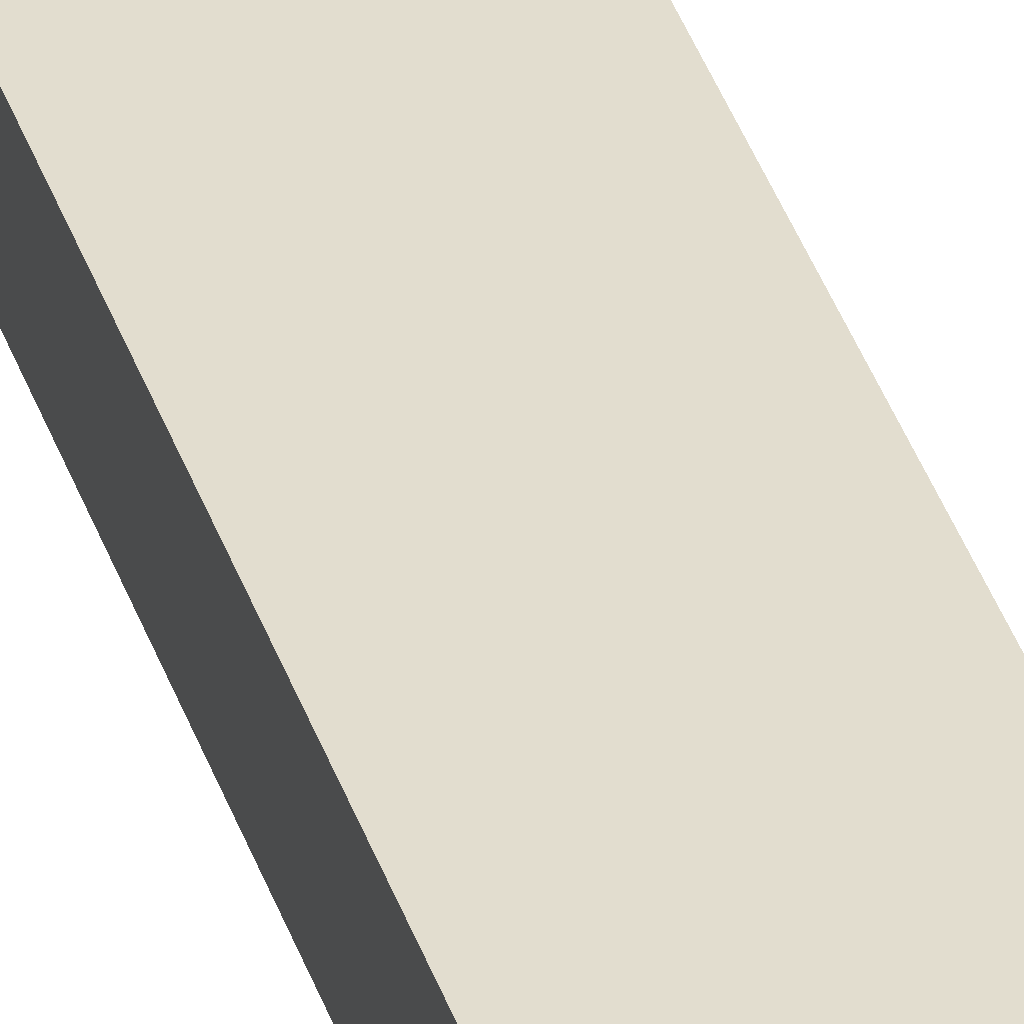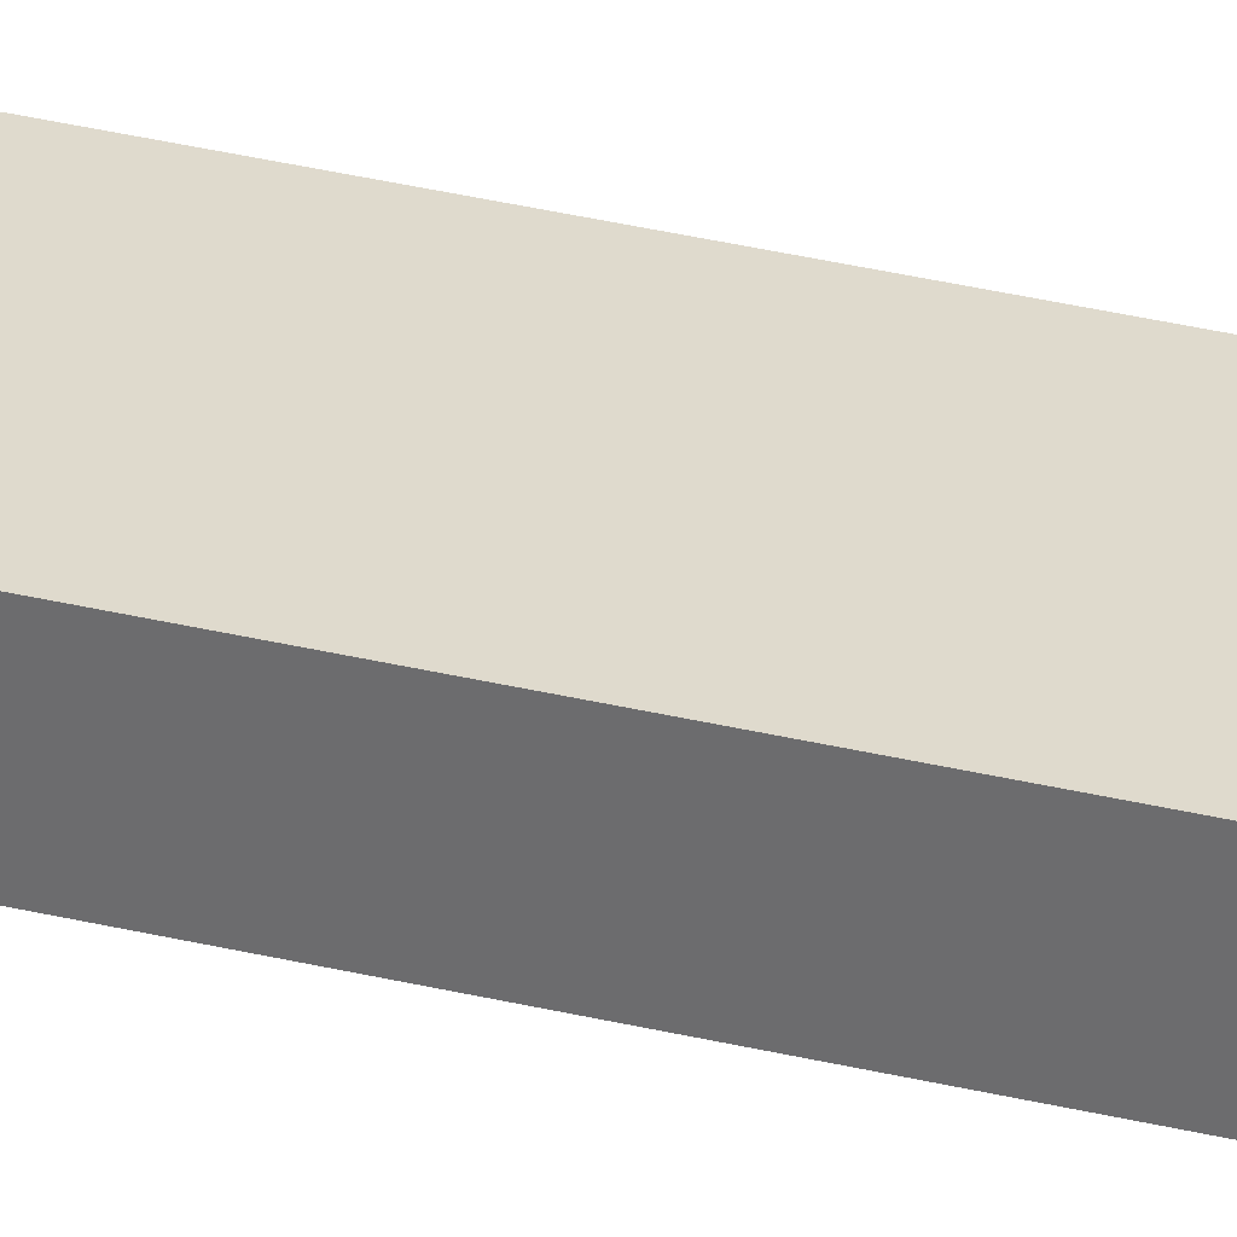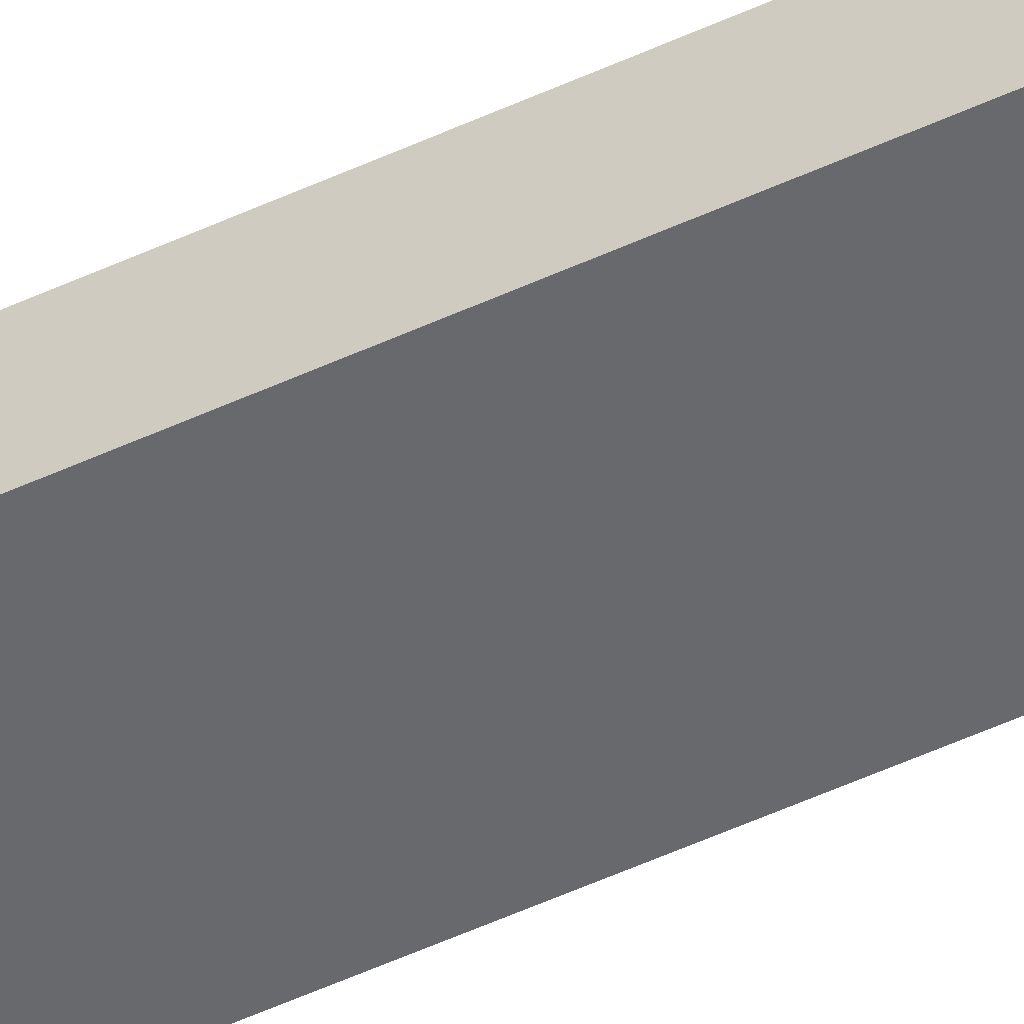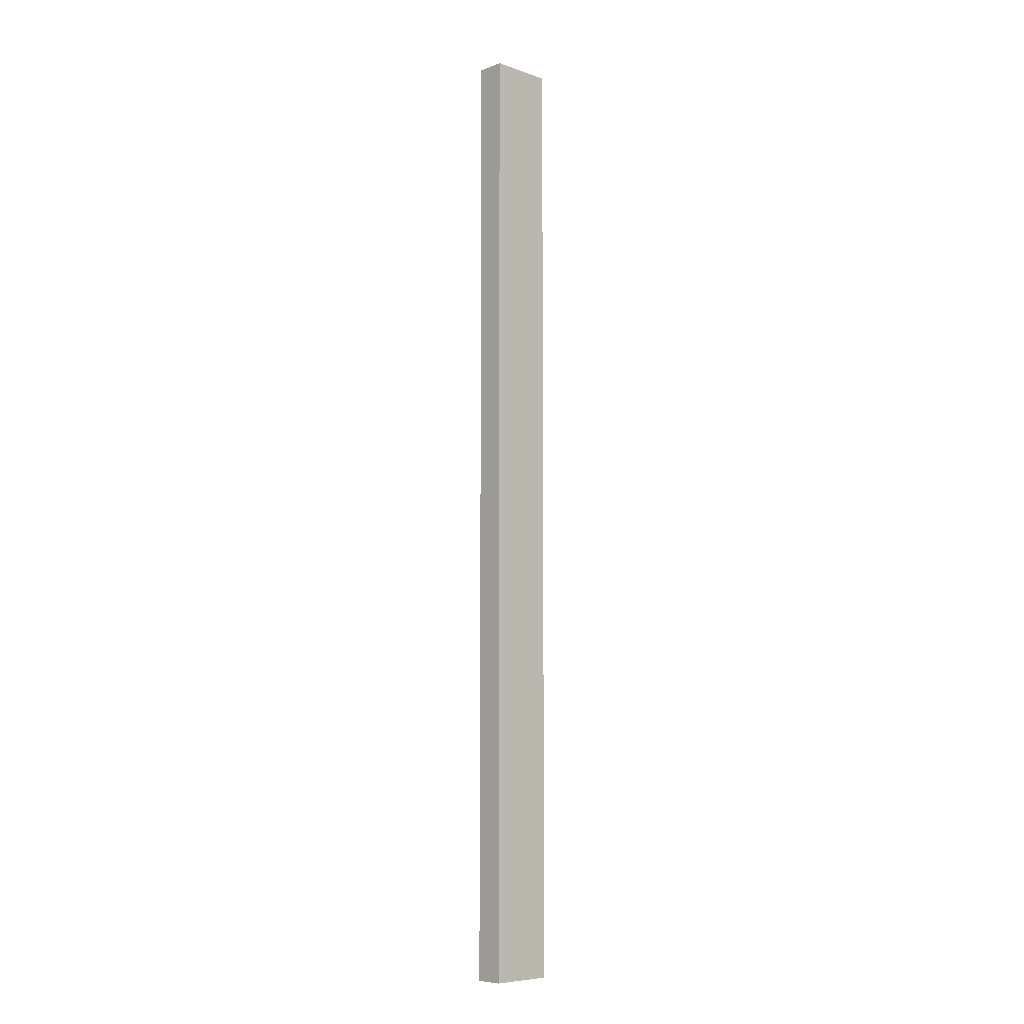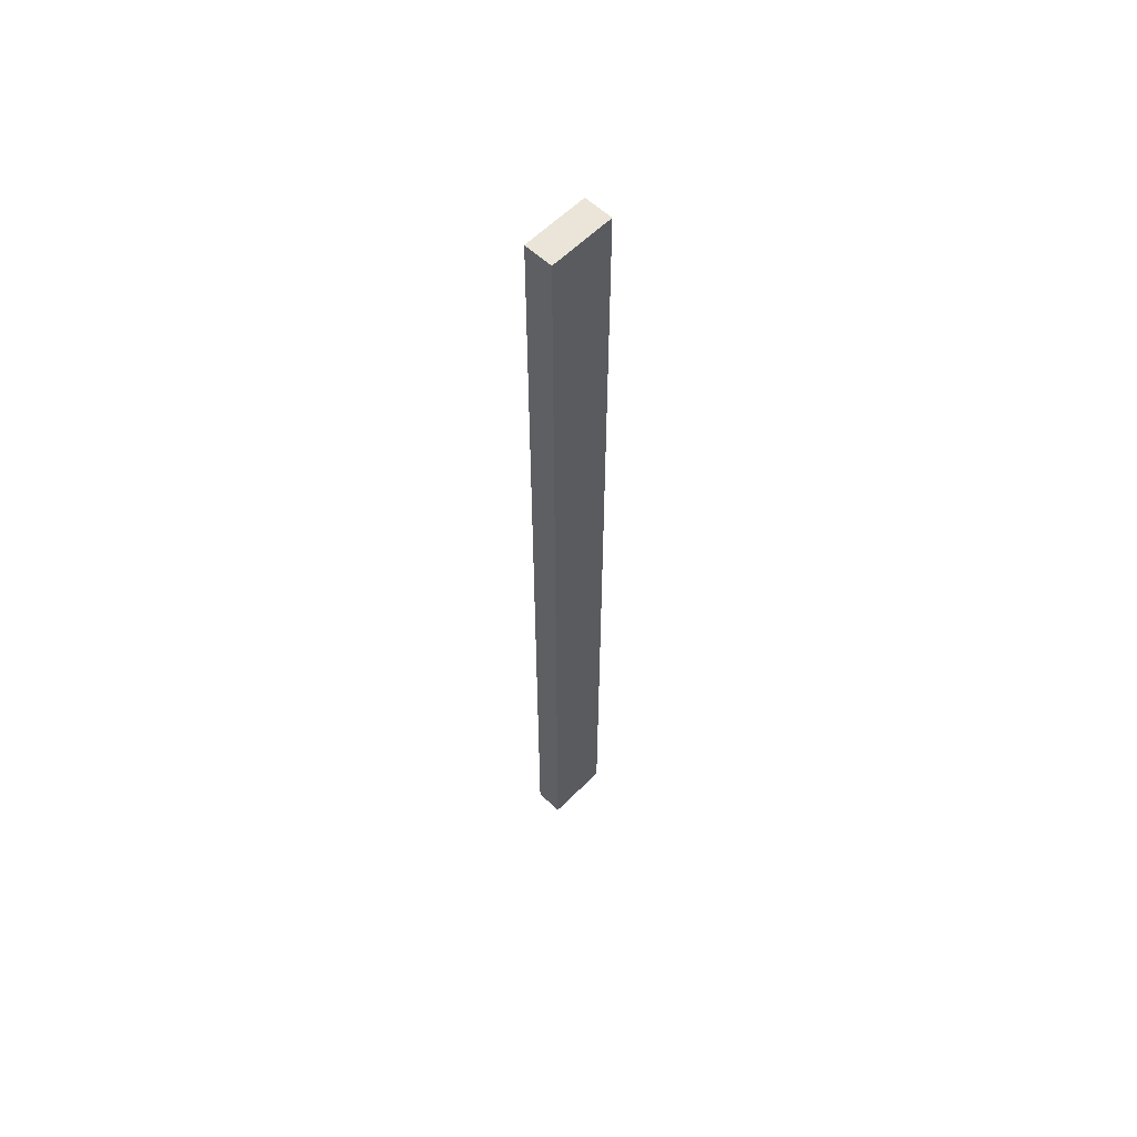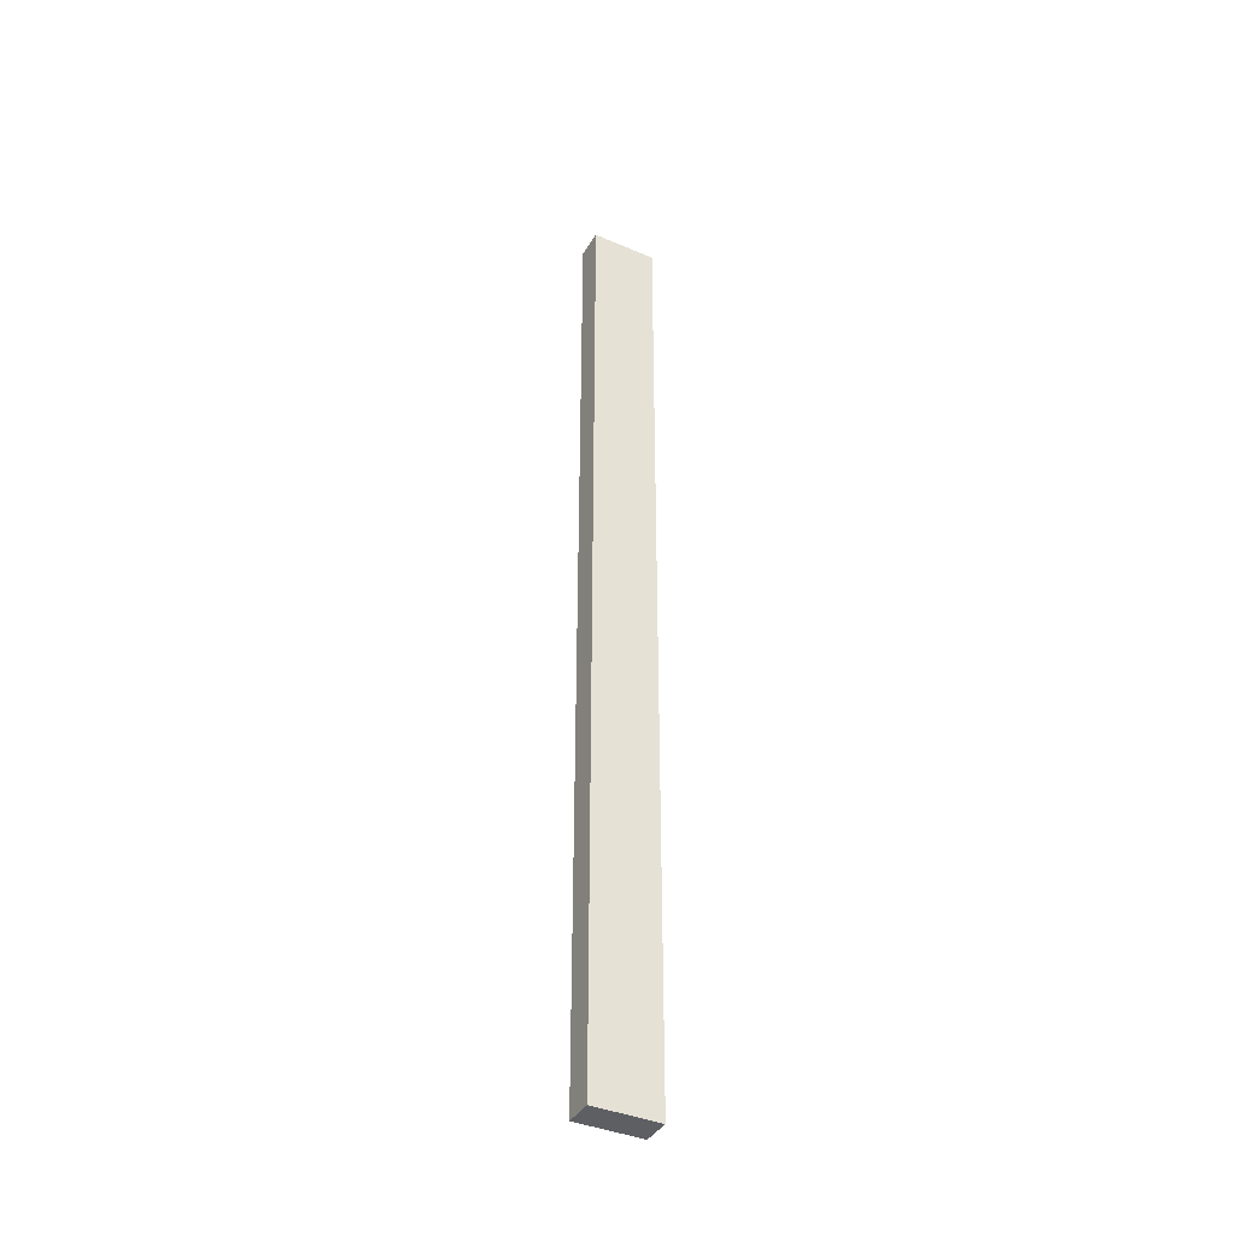
<metadata>
{"format":"obj","ext":"obj","renderer":"f3d","projection":"perspective","resolution":1024,"background":"white","views":[{"elev":34.8,"azim":163.8,"up":"+Y"},{"elev":32.9,"azim":108.8,"up":"+Y"},{"elev":-52.7,"azim":116.4,"up":"+Y"},{"elev":-7.3,"azim":-44.0,"up":"+Z"},{"elev":58.7,"azim":134.1,"up":"+Z"},{"elev":-39.9,"azim":-27.8,"up":"+Z"}]}
</metadata>
<code>
g Object20
v 6.626 -2.928 -53.12
v 6.626 -2.928 144.6
v -6.626 -2.928 144.6
v -6.626 -2.928 -53.12
v 6.626 2.927 -53.12
v -6.626 2.927 -53.12
v -6.626 2.927 144.6
v 6.626 2.927 144.6
v 6.626 -2.928 -53.12
v -6.626 -2.928 -53.12
v -6.626 2.927 -53.12
v 6.626 2.927 -53.12
v -6.626 -2.928 -53.12
v -6.626 -2.928 144.6
v -6.626 2.927 144.6
v -6.626 2.927 -53.12
v -6.626 -2.928 144.6
v 6.626 -2.928 144.6
v 6.626 2.927 144.6
v -6.626 2.927 144.6
v 6.626 -2.928 144.6
v 6.626 -2.928 -53.12
v 6.626 2.927 -53.12
v 6.626 2.927 144.6
f 3 1 2
f 1 3 4
f 7 5 6
f 5 7 8
f 11 9 10
f 9 11 12
f 15 13 14
f 13 15 16
f 19 17 18
f 17 19 20
f 23 21 22
f 21 23 24

</code>
